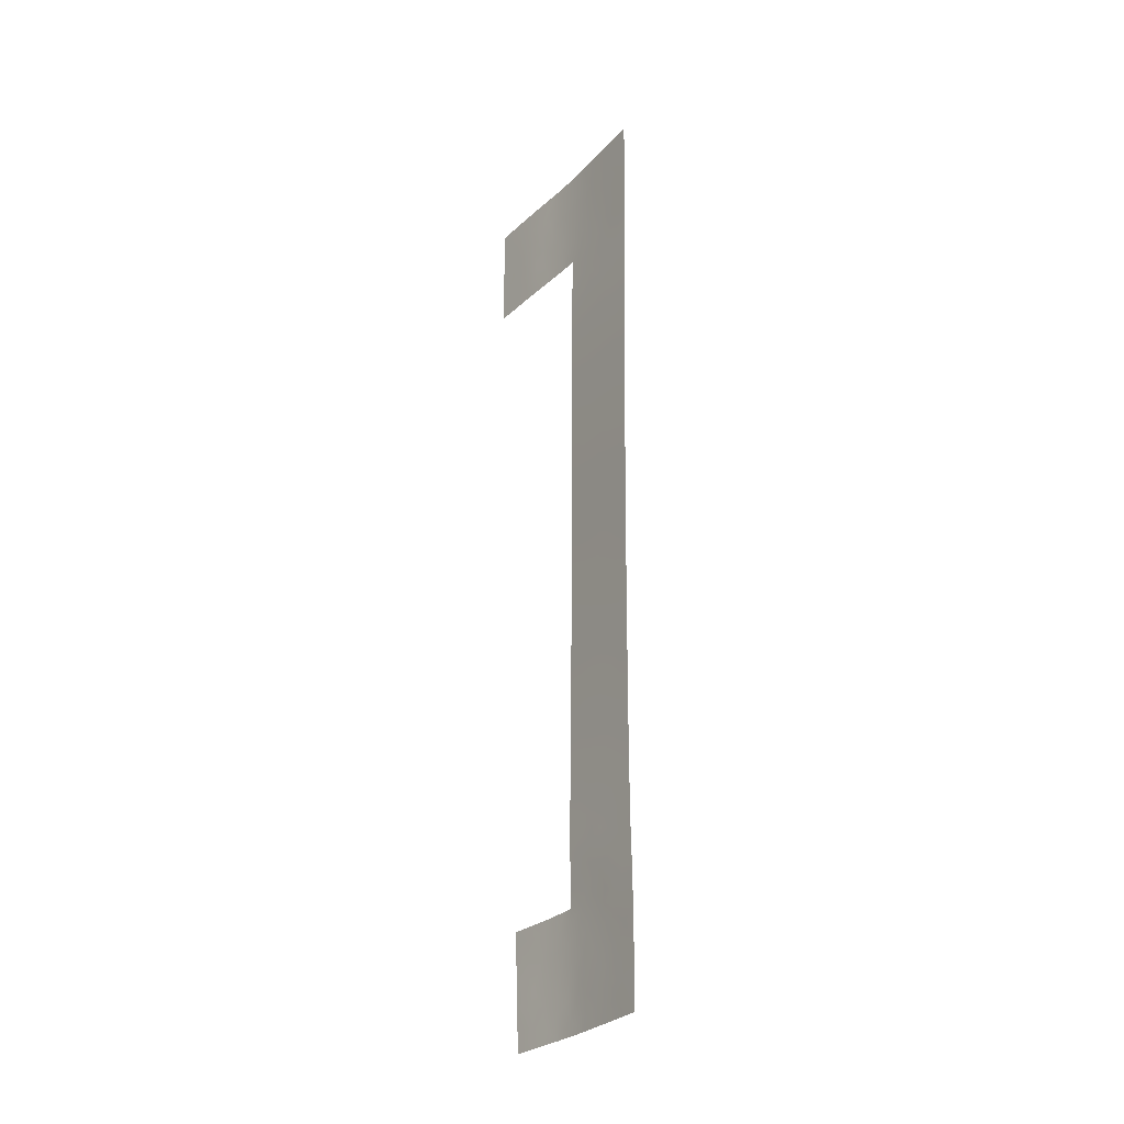
<metadata>
{"format":"obj","ext":"obj","renderer":"f3d","projection":"perspective","resolution":1024,"background":"white","views":[{"elev":-28.3,"azim":179.8,"up":"+Y"}]}
</metadata>
<code>
v -71.92 10.48 39.39
v -73.22 7.454 37.25
v -73.83 13.72 36.32
v -75.43 29.99 33.95
v -72.07 37.96 39.47
v -72.85 14.28 37.92
v -74.42 -41 35.14
v -77.22 6.445 30.72
v -75.52 8.48 33.52
v -74.41 8.054 35.32
v -74.26 24.15 35.73
v -72.58 11.1 38.32
v -71.93 12.41 39.39
v -73.42 -16.66 36.55
v -73.65 -7.244 36.34
v -70.72 45.9 41.45
v -74.75 -6.645 34.56
v -76.31 -14.53 31.97
v -73.11 -3.763 37.26
v -77.18 -47.82 30.72
v -77.19 -45.99 30.72
v -74.51 2.904 35.07
v -77.3 15.45 30.72
v -74 37.68 36.47
v -76.01 -9.803 32.49
v -73.31 5.303 37.06
v -64.89 45.18 49.24
v -73.06 27.77 37.67
v -72.67 29.36 38.32
v -75.32 22.79 34.03
v -77.07 -18.08 30.72
v -72.51 8.8 38.42
v -75.53 24.73 33.71
v -75.72 44.23 33.91
v -74.33 22 35.6
v -77.71 44.08 30.72
v -76.83 48.3 32.16
v -77.07 -30.23 30.72
v -75.49 -17.41 33.25
v -75.72 -11.57 32.94
v -73.34 -25.35 36.57
v -66.84 45.58 46.57
v -73.08 -46.51 37.16
v -68.73 43.03 44.09
v -73.76 -20.12 35.97
v -75.86 41.88 33.66
v -75.4 -8.296 33.49
v -70.01 -41.77 41.55
v -71.68 -21.44 39.25
v -68.24 -48.12 43.78
v -67.7 -46.12 44.49
v -74.89 -1.386 34.41
v -71.67 -36.26 39.24
v -77.15 -2.398 30.72
v -70.45 39.89 41.76
v -74.58 29.23 35.28
v -76.78 20.05 31.64
v -72.87 35.09 38.14
v -69.54 -38 42.2
v -77.08 -32.22 30.72
v -77.15 -35.98 30.72
v -76.33 -8.059 31.98
v -66.32 47.85 47.29
v -77.21 -41.1 30.72
v -68.94 -50 42.82
v -66.92 41.49 46.45
v -74.17 -26.17 35.26
v -77.06 -26.68 30.72
v -71.7 -37.89 39.26
v -76.74 27.33 31.82
v -75.42 2.153 33.59
v -64.7 46.97 49.5
v -63.95 45.68 50.51
v -77.46 28.93 30.72
v -77.06 -24.46 30.72
v -66.7 -50 45.75
v -66.64 -48.08 45.86
v -77.08 -15.6 30.72
v -77.7 41.88 30.72
v -74.82 -43.07 34.52
v -71.87 1.21 39.36
v -74.19 11.62 35.72
v -72.04 35.85 39.45
v -74.41 -31.48 34.86
v -77.18 -38.55 30.72
v -69.48 -40.14 42.25
v -77.36 20.65 30.72
v -71.64 -25.47 39.23
v -71.61 -30.45 39.21
v -76.45 50 32.78
v -63.92 50 50.57
v -65.83 50 47.97
v -75.31 50 34.6
v -71.66 -23.39 39.24
v -66.35 -38 46.37
v -67.94 -38 44.27
v -77.61 36.07 30.72
v -71.95 16.1 39.4
v -71.78 -9.6 39.31
v -71.96 21.2 39.41
v -77.56 34.39 30.72
v -71.97 29.98 39.42
v -65.46 38 48.43
v -77.76 50 30.72
v -77.64 38.52 30.72
v -63.98 38 50.46
v -66.49 -42.37 46.12
v -71.72 -16.4 39.27
v -71.81 -6.244 39.32
v -71.98 31.73 39.42
v -71.76 -12.89 39.29
v -71.84 -2.071 39.34
v -77.15 -50 30.72
v -65.82 44.71 47.96
v -72.16 -46.89 38.57
v -71.36 -46.7 39.72
v -75.41 -31.94 33.32
v -66.72 39.33 46.72
v -76.35 7.284 32.15
v -76.21 38.37 33.03
v -66.69 38 46.75
v -77.18 0.9771 30.72
v -76.5 31.27 32.29
v -75.56 0.1003 33.34
v -72.49 48.45 38.96
v -70.77 43.51 41.39
v -71.99 46.66 39.65
v -73.15 -1.652 37.22
v -75.74 48.27 33.91
v -77.11 46.71 31.7
v -72.7 -38.2 37.73
v -76.26 -33.19 32.03
v -76.5 9.356 31.94
v -77.24 8.218 30.72
v -63.96 41.52 50.51
v -71.01 37.99 40.98
v -76.27 5.374 32.24
v -77.21 4.804 30.72
v -74.94 18.99 34.59
v -76.49 -11.08 31.7
v -73.19 12.27 37.35
v -74.41 50 36.03
v -77.12 -7.078 30.72
v -74.64 -14.02 34.64
v -73.21 -36.24 36.9
v -76.46 -48.48 31.84
v -77.2 -43.56 30.72
v -73.3 22.76 37.27
v -75.04 -50 34.1
v -73.41 -23.18 36.48
v -73.51 3.401 36.71
v -75.59 -28.03 33.02
v -74.33 4.793 35.4
v -75.22 6.354 33.98
v -76.36 -18.74 31.86
v -68.72 40.99 44.1
v -72.53 -19.5 37.93
v -72.8 31.1 38.12
v -75.3 34.79 34.31
v -77.06 -28.33 30.72
v -76.52 -28.27 31.58
v -74.39 -18.3 34.98
v -77.51 32.16 30.72
v -72.44 -40.67 38.16
v -74.32 -8.641 35.23
v -76.13 -26.66 32.18
v -76.02 -29.92 32.36
v -69.05 -46.39 42.78
v -66.6 -45.58 45.93
v -75.79 -1.993 32.93
v -76.65 -2.358 31.53
v -75.49 -15.41 33.26
v -77.16 -0.7721 30.72
v -75.01 -10.12 34.1
v -77.11 -34.02 30.72
v -75.53 -19.55 33.17
v -77.07 -20.41 30.72
v -74.04 -4.93 35.74
v -76.33 -37.31 32.02
v -76.63 18.22 31.86
v -75.35 -34.26 33.46
v -74.39 -33.29 34.92
v -76.3 -35.2 32.02
v -73.63 -14.63 36.26
v -66.4 -39.98 46.28
v -73.82 -42.78 36.05
v -77.11 -9.416 30.72
v -75.74 -47.97 33.01
v -67.91 39.8 45.13
v -76.92 45.06 32
v -72.95 24.59 37.84
v -73.61 25.98 36.79
v -77.37 21.6 30.72
v -74 -0.4514 35.86
v -69.35 -48.53 42.33
v -74.52 -27.86 34.7
v -74.52 -22.45 34.74
v -76.23 46.48 33.11
v -75.19 -25.93 33.66
v -72.77 43.84 38.49
v -74.87 -37.4 34.32
v -70.67 -43.49 40.67
v -77.1 -11.74 30.72
v -74.66 -38.95 34.71
v -73.89 18.27 36.28
v -77.42 26.31 30.72
v -73.25 19.71 37.33
v -71.66 -39.34 39.3
v -63.94 47.46 50.53
v -73.33 -9.377 36.82
v -77.06 -22.68 30.72
v -76.28 -22.94 31.94
v -74.68 -20.53 34.5
v -75.46 -21.61 33.25
v -71.22 -41.41 39.93
v -73.23 -18.59 36.82
v -72.72 -50 37.69
v -76.4 -12.69 31.84
v -77.09 -13.43 30.72
v -74.08 6.437 35.82
v -72.49 -22.21 37.96
v -77.13 -4.64 30.72
v -73.13 46.89 37.98
v -72.5 5.868 38.38
v -75.2 28.07 34.28
v -76.59 25.32 32.04
v -74.14 27.76 35.97
v -74.77 26.2 34.95
v -73.79 -12.64 36.03
v -74.89 13.04 34.59
v -67.3 50 46
v -72.87 0.249 37.7
v -72.47 -10.17 38.18
v -73.04 -11.38 37.26
v -74.51 -16.16 34.83
v -76.39 -39.37 31.99
v -74.72 9.76 34.83
v -74.39 -35.62 35.02
v -72.5 -26.68 37.87
v -71.02 -37.94 40.2
v -75.1 40.4 34.83
v -67.62 -41.2 44.65
v -73.73 1.543 36.32
v -69.68 44.24 42.85
v -74.33 -24.43 35.02
v -76.29 -20.9 31.95
v -74.7 16.98 34.96
v -70.53 -39.78 40.87
v -73.58 9.886 36.69
v -75.48 -40.16 33.45
v -73.94 -50 35.81
v -74.99 -48.73 34.2
v -72.84 -42.71 37.55
v -73.63 29.75 36.8
v -77.73 45.81 30.72
v -69.18 39.59 43.47
v -69.98 38 42.39
v -68.26 48.71 44.74
v -68.73 50 44.12
v -70.25 50 42.16
v -71.9 7.222 39.38
v -68.81 38 43.93
v -72.44 -24.41 37.99
v -67.39 -39.31 44.98
v -75.47 10.92 33.62
v -76.49 16.39 32.05
v -73.47 -27.5 36.33
v -71.89 4.923 39.37
v -72.58 3.962 38.23
v -68.41 45.32 44.49
v -67.26 -47.63 45.05
v -71.75 50 40.08
v -65.68 41.06 48.14
v -71.91 8.817 39.38
v -77.4 24 30.72
v -72.86 17.86 37.93
v -71.95 17.83 39.4
v -74.66 14.95 35
v -76.33 1.503 32.1
v -75.56 15.74 33.55
v -71.94 14.62 39.4
v -72.45 12.95 38.55
v -75.51 31.7 33.87
v -74.22 20.19 35.76
v -76.88 33.36 31.76
v -76.56 35.22 32.33
v -71.95 19.53 39.41
v -72.42 19.57 38.65
v -71.96 23.19 39.41
v -72.49 16.05 38.52
v -73.56 16.02 36.78
v -77.75 48.33 30.72
v -76.83 41.19 32.09
v -76.91 39.37 31.91
v -77.67 40.37 30.72
v -72 33.68 39.43
v -76.57 11.3 31.85
v -63.95 44.08 50.52
v -71.63 -27.99 39.22
v -68.95 47.31 43.82
v -73.73 -29.89 35.92
v -72.58 -29.03 37.71
v -67.72 -43.08 44.5
v -64.63 39.76 49.58
v -63.98 39.32 50.47
v -69.57 46.06 43
v -76.81 37.45 32.02
v -73.39 -41.13 36.72
v -75.56 -38.34 33.26
v -73.08 50 38.1
v -75.91 19.62 33.03
v -72.97 -5.95 37.45
v -74.75 -12.03 34.49
v -74.02 -10.64 35.69
v -75.36 -23.65 33.4
v -77.26 10.75 30.72
v -72.58 -15.38 37.92
v -75.46 -44.84 33.49
v -72.48 -17.51 38.05
v -71.8 -7.89 39.32
v -72.36 -4.818 38.46
v -76.3 3.424 32.18
v -72.32 -36.69 38.26
v -73.38 -44.54 36.71
v -72.46 -33.04 37.91
v -71.97 27.9 39.41
v -73.94 -37.54 35.8
v -72.66 26.2 38.3
v -71.96 25.5 39.41
v -72.4 -2.732 38.42
v -71.86 0.2181 39.35
v -72.39 -1.004 38.47
v -72.31 -6.642 38.51
v -72.61 -13.23 37.91
v -71.75 -14 39.29
v -71.77 -11.77 39.3
v -71.7 -18.87 39.26
v -71.83 -4.077 39.33
v -70.89 41.69 41.17
v -71.88 2.727 39.36
v -72.71 2.102 38
v -74.86 32.94 34.93
v -74.6 30.99 35.29
v -73.74 32.09 36.65
v -76.18 -50 32.29
v -68.85 -41.71 43.07
v -77.34 18.78 30.72
v -71.63 -33.89 39.22
v -71.61 -32.26 39.21
v -72.93 -48.48 37.38
v -66.54 -43.68 46.03
v -67.24 -44.61 45.1
v -69.39 -43.87 42.39
v -76.06 -3.998 32.46
v -65.18 43.24 48.83
v -77.32 16.94 30.72
v -70.33 -47.7 41.08
v -70.09 47.76 42.36
v -75.32 -41.76 33.73
v -76.21 -24.94 32.06
v -75.98 12.66 32.82
v -75.87 26.7 33.19
v -70.44 -50 40.94
v -68.16 -44.5 43.93
v -74.81 42.42 35.32
v -75.73 17.67 33.31
v -73.95 -46.07 35.82
v -67.33 -50 44.93
v -73.68 36.07 36.92
v -76.45 28.99 32.32
v -77.48 30.41 30.72
v -72.4 -44.79 38.21
v -75.17 20.91 34.24
v -64.69 50 49.51
v -75.9 -43.19 32.81
v -75.37 4.163 33.69
v -77.28 13.11 30.72
v -77.19 3.044 30.72
v -77.2 -40.31 30.72
v -71.55 40.43 40.25
v -70.36 -45.6 41.06
v -76.25 -46.58 32.2
v -74.38 -44.67 35.18
v -71.75 -50 39.14
v -76.35 14.53 32.25
v -72.11 39.33 39.4
v -73.89 40.85 36.73
v -71.81 42.61 39.9
v -74.68 36.36 35.37
v -73.78 43.06 36.95
v -68.5 -39.63 43.53
v -71.42 -45.01 39.65
v -67.91 41.85 45.13
v -75.23 38.35 34.57
v -75.78 36.77 33.63
v -73.6 45.19 37.25
v -74.3 39.26 36.05
v -72.87 33.06 38.06
v -76.42 23.32 32.27
v -66.34 43.29 47.24
v -67.74 38 45.35
v -73.36 -34.22 36.54
v -72.72 21.27 38.18
v -74.04 -2.614 35.77
v -72.41 -35.01 38.07
v -71.77 44.75 39.97
v -69.81 41.81 42.64
v -75.14 46.43 34.84
v -76.34 -16.61 31.9
v -74.19 46.65 36.33
v -76.41 -44.74 31.97
v -73.68 48.49 37.14
v -76.44 -0.4301 31.89
v -72.92 37.02 38.13
v -69.36 48.77 43.29
v -71.23 48.19 40.76
v -76.37 -31.46 31.82
v -73.56 21.19 36.84
v -64.64 41.87 49.57
v -73.44 -32.17 36.37
v -76.39 -41.46 32.01
v -72.57 -31.13 37.72
v -74.98 -29.88 33.98
v -73.97 34.36 36.38
v -75.56 -13.42 33.18
v -75.09 -46.58 34.05
v -67.09 48.81 46.26
v -67.53 43.46 45.64
v -75.48 14.14 33.65
v -76.07 39.91 33.29
v -74.62 44.63 35.65
v -75.99 33.22 33.16
v -76.73 43.16 32.28
v -75.25 -4.942 33.77
v -74.71 48.33 35.52
v -76.17 21.45 32.65
v -72.63 -8.123 37.96
v -76.26 -5.961 32.12
v -71.84 -42.95 39.07
v -73.57 -39.45 36.43
v -72.67 45.5 38.65
v -67.65 47.26 45.51
v -74.02 -47.74 35.72
v -75.49 -36.39 33.32
v -72.72 41.36 38.53
v -74.69 0.7511 34.75
v -64.91 48.51 49.21
v -65.61 46.69 48.25
v -74.99 -3.353 34.21
v -75.65 -6.73 33.1
v -71.65 -48.56 39.29
v -73.1 39.24 37.91
v -73.44 -21.44 36.45
f 141 282 12
f 101 285 163
f 17 434 178
f 197 213 453
f 11 228 192
f 211 246 212
f 197 214 213
f 247 366 139
f 216 157 45
f 152 199 196
f 14 184 317
f 184 144 229
f 296 58 83
f 383 426 318
f 251 252 443
f 258 300 415
f 261 224 2
f 234 210 233
f 140 187 25
f 309 204 250
f 268 269 224
f 32 2 249
f 277 98 290
f 247 280 366
f 418 284 35
f 361 297 377
f 287 277 288
f 6 290 281
f 290 6 291
f 278 247 291
f 11 30 33
f 423 196 301
f 254 227 56
f 186 308 253
f 188 426 252
f 345 188 252
f 77 76 368
f 216 45 162
f 108 319 317
f 102 326 29
f 440 204 327
f 191 328 329
f 331 232 81
f 330 128 332
f 321 109 333
f 335 317 334
f 321 19 330
f 47 165 174
f 347 57 180
f 405 325 348
f 420 422 325
f 27 355 114
f 356 180 266
f 293 46 430
f 58 398 424
f 390 365 431
f 63 92 447
f 181 132 117
f 387 241 365
f 411 147 375
f 51 271 50
f 35 373 30
f 370 362 70
f 372 439 392
f 117 167 423
f 236 421 379
f 119 133 9
f 21 411 382
f 115 451 350
f 357 363 451
f 10 237 249
f 24 414 369
f 6 141 3
f 264 391 96
f 313 40 174
f 381 392 202
f 71 279 322
f 24 394 397
f 397 452 24
f 360 199 166
f 124 170 413
f 226 33 399
f 273 400 355
f 389 424 159
f 396 200 390
f 395 286 307
f 126 339 388
f 82 249 237
f 434 449 178
f 404 52 194
f 198 34 190
f 306 16 358
f 408 198 129
f 133 134 316
f 55 380 339
f 136 5 386
f 137 138 8
f 137 8 119
f 8 134 119
f 203 140 218
f 218 140 40
f 1 12 13
f 12 282 13
f 142 310 412
f 143 222 438
f 146 113 20
f 147 64 421
f 191 148 11
f 149 345 252
f 31 78 409
f 26 151 153
f 220 153 154
f 302 267 239
f 38 160 161
f 160 68 161
f 162 39 235
f 47 17 165
f 437 233 210
f 167 38 161
f 152 423 167
f 51 50 168
f 169 77 271
f 170 171 413
f 54 173 171
f 173 122 413
f 314 174 165
f 175 60 132
f 246 176 214
f 177 31 155
f 86 248 59
f 181 183 132
f 179 183 444
f 242 185 107
f 308 186 7
f 62 187 143
f 25 40 140
f 382 188 146
f 20 21 382
f 382 146 20
f 255 190 36
f 251 443 350
f 426 383 367
f 191 192 328
f 143 438 62
f 193 275 399
f 195 357 168
f 195 168 50
f 267 196 67
f 37 198 130
f 67 199 245
f 164 131 208
f 203 187 140
f 7 204 440
f 276 205 207
f 70 206 74
f 192 228 227
f 65 363 195
f 195 363 357
f 209 73 72
f 4 370 123
f 148 35 11
f 75 211 212
f 211 177 246
f 214 176 213
f 176 162 213
f 45 453 213
f 197 315 214
f 217 251 350
f 254 29 28
f 15 165 17
f 48 215 248
f 2 26 220
f 263 239 41
f 131 440 327
f 145 131 327
f 383 318 80
f 139 366 311
f 49 221 157
f 221 453 157
f 222 54 171
f 2 224 26
f 226 206 70
f 320 99 437
f 423 152 196
f 196 199 67
f 314 229 313
f 317 319 14
f 317 184 334
f 278 3 230
f 230 3 82
f 334 229 234
f 427 231 92
f 334 184 229
f 229 144 313
f 234 336 334
f 235 172 144
f 14 162 235
f 235 144 184
f 235 184 14
f 83 58 414
f 181 444 183
f 85 61 179
f 85 179 236
f 9 237 10
f 239 88 299
f 59 248 240
f 240 248 208
f 240 208 69
f 397 394 241
f 341 232 243
f 191 11 192
f 245 150 41
f 212 246 214
f 215 208 248
f 86 48 248
f 249 82 141
f 249 141 12
f 251 149 252
f 153 220 26
f 253 164 439
f 254 158 29
f 255 292 130
f 257 136 55
f 55 256 257
f 258 259 231
f 415 260 259
f 259 258 415
f 261 268 224
f 32 261 2
f 256 262 257
f 21 147 411
f 150 263 41
f 185 264 95
f 96 95 264
f 176 39 162
f 239 267 41
f 250 204 7
f 268 340 269
f 224 269 26
f 225 56 227
f 425 40 313
f 12 32 249
f 178 15 17
f 272 260 416
f 67 245 41
f 41 267 67
f 183 61 175
f 12 1 32
f 1 274 32
f 274 261 32
f 275 206 226
f 276 277 290
f 341 243 151
f 279 122 378
f 247 278 280
f 366 280 266
f 281 13 282
f 148 418 35
f 418 207 284
f 281 282 6
f 282 141 6
f 97 286 101
f 100 287 288
f 288 277 276
f 281 290 98
f 276 290 291
f 291 6 3
f 291 205 276
f 319 216 14
f 14 216 162
f 213 162 45
f 15 210 165
f 90 37 104
f 292 104 37
f 79 293 295
f 295 294 105
f 296 110 398
f 289 148 191
f 265 133 297
f 133 316 297
f 298 135 419
f 3 278 291
f 291 247 205
f 89 302 299
f 11 35 30
f 16 244 126
f 90 93 129
f 418 148 403
f 302 301 267
f 301 196 267
f 305 106 304
f 79 36 433
f 97 105 307
f 442 427 63
f 343 254 56
f 43 324 372
f 244 16 306
f 132 417 117
f 73 298 27
f 139 284 205
f 205 284 207
f 168 353 364
f 253 308 164
f 150 245 197
f 247 139 205
f 55 136 380
f 391 346 86
f 252 426 443
f 221 49 94
f 94 263 221
f 181 117 182
f 182 117 84
f 310 272 125
f 93 435 129
f 345 146 188
f 87 193 57
f 208 131 69
f 202 439 215
f 436 311 57
f 19 312 178
f 312 15 178
f 234 229 314
f 314 210 234
f 372 253 439
f 197 245 315
f 215 48 202
f 316 377 297
f 346 242 303
f 312 437 15
f 33 228 11
f 432 123 285
f 407 244 44
f 126 244 407
f 153 151 22
f 99 233 437
f 321 333 312
f 321 312 19
f 69 323 53
f 323 69 131
f 361 230 265
f 265 230 82
f 452 5 414
f 386 5 452
f 186 324 383
f 80 359 7
f 158 102 29
f 420 301 422
f 102 158 110
f 398 110 158
f 326 329 328
f 327 204 201
f 289 191 329
f 28 326 328
f 232 341 81
f 331 332 232
f 332 331 112
f 112 330 332
f 332 128 232
f 93 142 435
f 111 335 334
f 335 108 317
f 243 232 194
f 232 128 194
f 446 71 22
f 446 243 194
f 99 336 233
f 336 111 334
f 319 108 337
f 157 337 49
f 216 319 157
f 321 330 338
f 321 338 109
f 112 338 330
f 330 19 128
f 340 81 341
f 269 340 341
f 341 151 269
f 269 151 26
f 283 342 343
f 343 342 344
f 158 254 344
f 254 343 344
f 146 345 113
f 62 47 25
f 48 86 346
f 25 47 174
f 347 87 57
f 239 263 88
f 141 82 3
f 94 88 263
f 53 323 405
f 325 422 349
f 325 349 348
f 350 43 115
f 28 328 192
f 28 192 227
f 107 351 303
f 351 169 352
f 286 97 307
f 353 48 346
f 364 346 303
f 202 48 353
f 283 432 342
f 448 27 114
f 23 356 266
f 356 347 180
f 168 357 381
f 80 7 186
f 159 286 395
f 212 315 360
f 241 430 46
f 33 362 228
f 228 362 225
f 363 384 451
f 425 313 144
f 428 66 393
f 122 279 413
f 279 124 413
f 39 176 155
f 34 365 46
f 440 308 7
f 47 62 450
f 57 311 180
f 180 366 266
f 366 180 311
f 383 324 367
f 367 324 43
f 375 421 359
f 375 359 80
f 368 65 50
f 431 365 34
f 250 236 309
f 309 236 179
f 424 369 58
f 74 370 70
f 123 370 371
f 370 74 371
f 123 371 163
f 225 370 4
f 72 27 448
f 254 28 227
f 70 362 226
f 362 33 226
f 409 39 155
f 63 427 92
f 284 139 373
f 139 311 373
f 421 250 359
f 250 7 359
f 91 209 447
f 374 447 92
f 387 397 241
f 365 241 46
f 375 147 421
f 50 65 195
f 185 242 264
f 264 242 391
f 376 137 154
f 377 23 385
f 23 266 385
f 51 169 271
f 50 271 368
f 373 311 436
f 361 385 429
f 279 378 322
f 378 138 322
f 164 308 440
f 35 284 373
f 30 373 436
f 370 225 362
f 63 447 448
f 324 186 253
f 324 253 372
f 116 115 392
f 241 394 430
f 430 120 294
f 117 417 167
f 236 250 421
f 85 236 379
f 379 421 64
f 22 376 153
f 153 376 154
f 380 388 339
f 119 134 133
f 9 133 265
f 381 202 353
f 381 353 168
f 386 445 380
f 318 411 375
f 318 375 80
f 188 382 426
f 318 382 411
f 138 137 322
f 408 431 34
f 71 376 22
f 137 376 322
f 376 71 322
f 46 433 34
f 158 344 398
f 115 116 451
f 186 383 80
f 364 353 346
f 350 451 217
f 116 357 451
f 116 381 357
f 377 385 361
f 385 266 280
f 230 429 278
f 452 414 24
f 369 389 24
f 189 262 256
f 445 387 390
f 387 365 390
f 369 414 58
f 27 298 355
f 9 10 154
f 154 10 220
f 96 391 59
f 314 313 174
f 174 40 25
f 202 392 439
f 118 103 121
f 71 124 279
f 24 389 394
f 389 395 394
f 395 120 394
f 431 408 410
f 125 416 127
f 37 90 129
f 397 387 452
f 223 125 127
f 72 73 27
f 242 346 391
f 86 59 391
f 315 245 199
f 285 286 432
f 432 286 159
f 159 424 342
f 124 52 170
f 154 137 119
f 169 51 352
f 51 168 364
f 432 159 342
f 381 116 392
f 154 119 9
f 166 68 360
f 207 403 288
f 207 288 276
f 360 75 212
f 255 130 190
f 399 33 30
f 107 303 242
f 273 66 400
f 355 400 114
f 395 389 159
f 389 369 424
f 10 2 220
f 431 396 390
f 2 10 249
f 118 121 401
f 189 401 262
f 120 395 307
f 200 396 441
f 396 410 223
f 265 82 237
f 265 237 9
f 297 361 265
f 238 145 327
f 273 419 304
f 148 289 403
f 128 19 404
f 152 161 166
f 161 68 166
f 178 404 19
f 354 222 171
f 354 171 170
f 84 420 182
f 128 404 194
f 388 200 406
f 393 156 44
f 127 416 16
f 145 405 323
f 407 256 55
f 198 408 34
f 407 44 156
f 126 407 339
f 339 407 55
f 126 388 406
f 406 200 441
f 16 406 127
f 270 42 428
f 130 292 37
f 415 300 358
f 37 129 198
f 130 198 190
f 190 34 433
f 323 131 145
f 152 166 199
f 212 214 315
f 300 306 358
f 142 412 435
f 123 163 285
f 219 218 18
f 83 414 5
f 25 187 62
f 293 294 295
f 183 175 132
f 258 442 300
f 410 412 223
f 412 310 125
f 303 352 364
f 405 402 325
f 368 271 77
f 393 189 156
f 182 420 402
f 417 132 60
f 38 417 60
f 125 272 416
f 285 101 286
f 307 294 120
f 293 430 294
f 66 189 393
f 325 402 420
f 219 18 78
f 360 68 75
f 364 352 51
f 156 256 407
f 402 405 145
f 31 409 155
f 401 189 118
f 293 79 433
f 303 351 352
f 193 436 57
f 135 305 304
f 145 238 402
f 417 38 167
f 403 100 288
f 399 30 436
f 418 403 207
f 320 437 333
f 433 36 190
f 399 275 226
f 355 419 273
f 171 173 413
f 203 218 219
f 100 403 289
f 301 420 84
f 326 28 29
f 358 416 260
f 350 443 43
f 358 260 415
f 435 412 410
f 320 333 109
f 18 218 425
f 238 182 402
f 167 161 152
f 309 444 201
f 238 201 444
f 179 61 183
f 299 302 239
f 218 40 425
f 182 238 181
f 360 315 199
f 201 238 327
f 283 4 123
f 16 416 358
f 412 125 223
f 39 409 172
f 343 56 4
f 78 18 409
f 233 336 234
f 309 201 204
f 398 58 296
f 307 105 294
f 444 181 238
f 4 283 343
f 225 4 56
f 44 244 270
f 422 89 349
f 445 200 388
f 344 424 398
f 39 172 235
f 425 172 18
f 354 434 438
f 164 208 215
f 227 228 225
f 423 301 84
f 400 42 114
f 270 244 306
f 231 427 258
f 165 210 314
f 114 42 448
f 270 306 300
f 221 263 150
f 437 210 15
f 422 301 302
f 53 405 348
f 425 144 172
f 270 428 44
f 393 44 428
f 361 429 230
f 280 429 385
f 120 430 394
f 423 84 117
f 123 432 283
f 429 280 278
f 427 442 258
f 66 273 118
f 71 446 124
f 342 424 344
f 433 46 293
f 390 200 445
f 434 354 449
f 126 406 16
f 42 400 428
f 66 428 400
f 435 408 129
f 442 270 300
f 189 66 118
f 399 436 193
f 435 410 408
f 89 422 302
f 312 333 437
f 172 409 18
f 243 446 22
f 151 243 22
f 386 380 136
f 164 440 131
f 441 396 223
f 127 441 223
f 406 441 127
f 442 42 270
f 246 177 155
f 443 367 43
f 63 42 442
f 439 164 215
f 448 42 63
f 246 155 176
f 443 426 367
f 179 444 309
f 445 386 452
f 419 355 298
f 410 396 431
f 380 445 388
f 135 304 419
f 304 106 103
f 124 446 52
f 434 17 450
f 446 194 52
f 52 449 170
f 449 404 178
f 438 222 354
f 115 43 372
f 448 447 72
f 426 382 318
f 404 449 52
f 392 115 372
f 449 354 170
f 47 450 17
f 451 384 217
f 72 447 209
f 450 62 438
f 91 447 374
f 445 452 387
f 434 450 438
f 197 453 150
f 150 453 221
f 453 45 157
f 189 256 156
f 157 319 337
f 103 118 273
f 103 273 304

</code>
